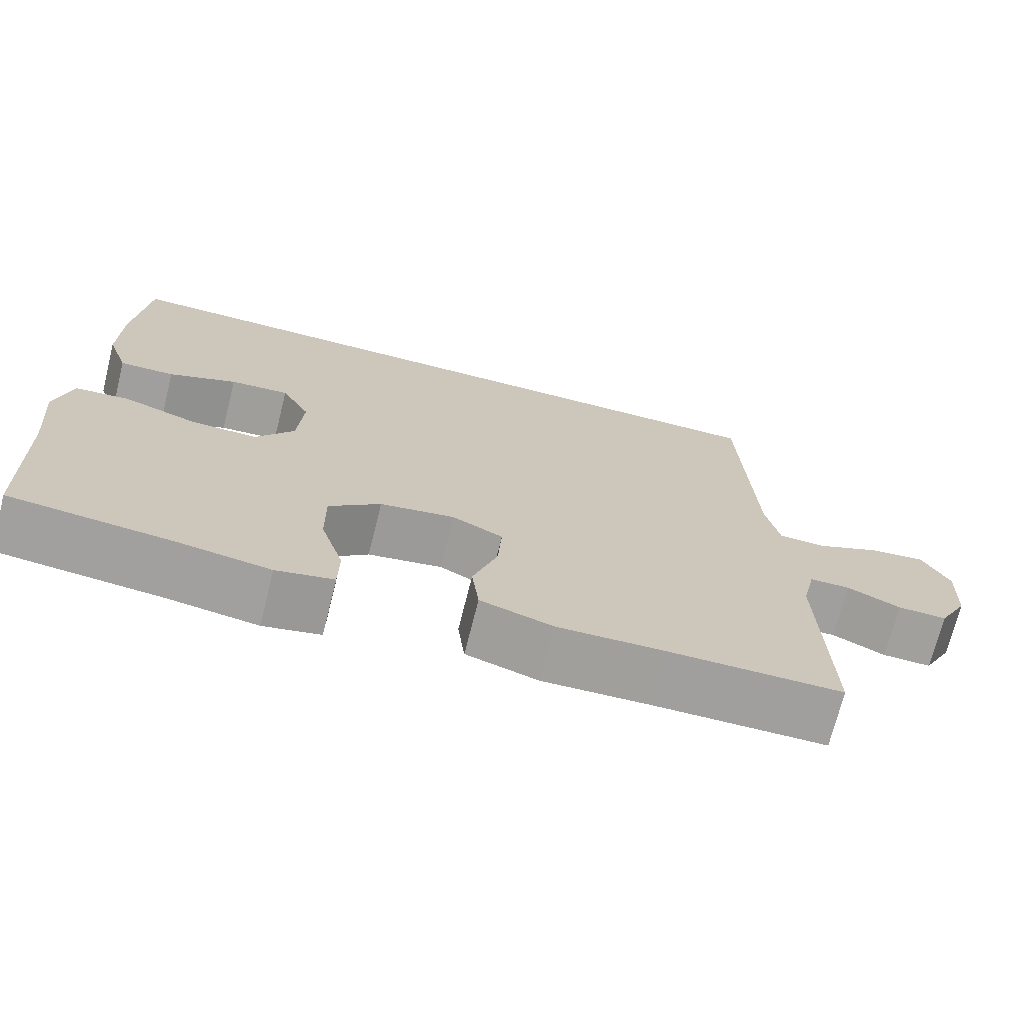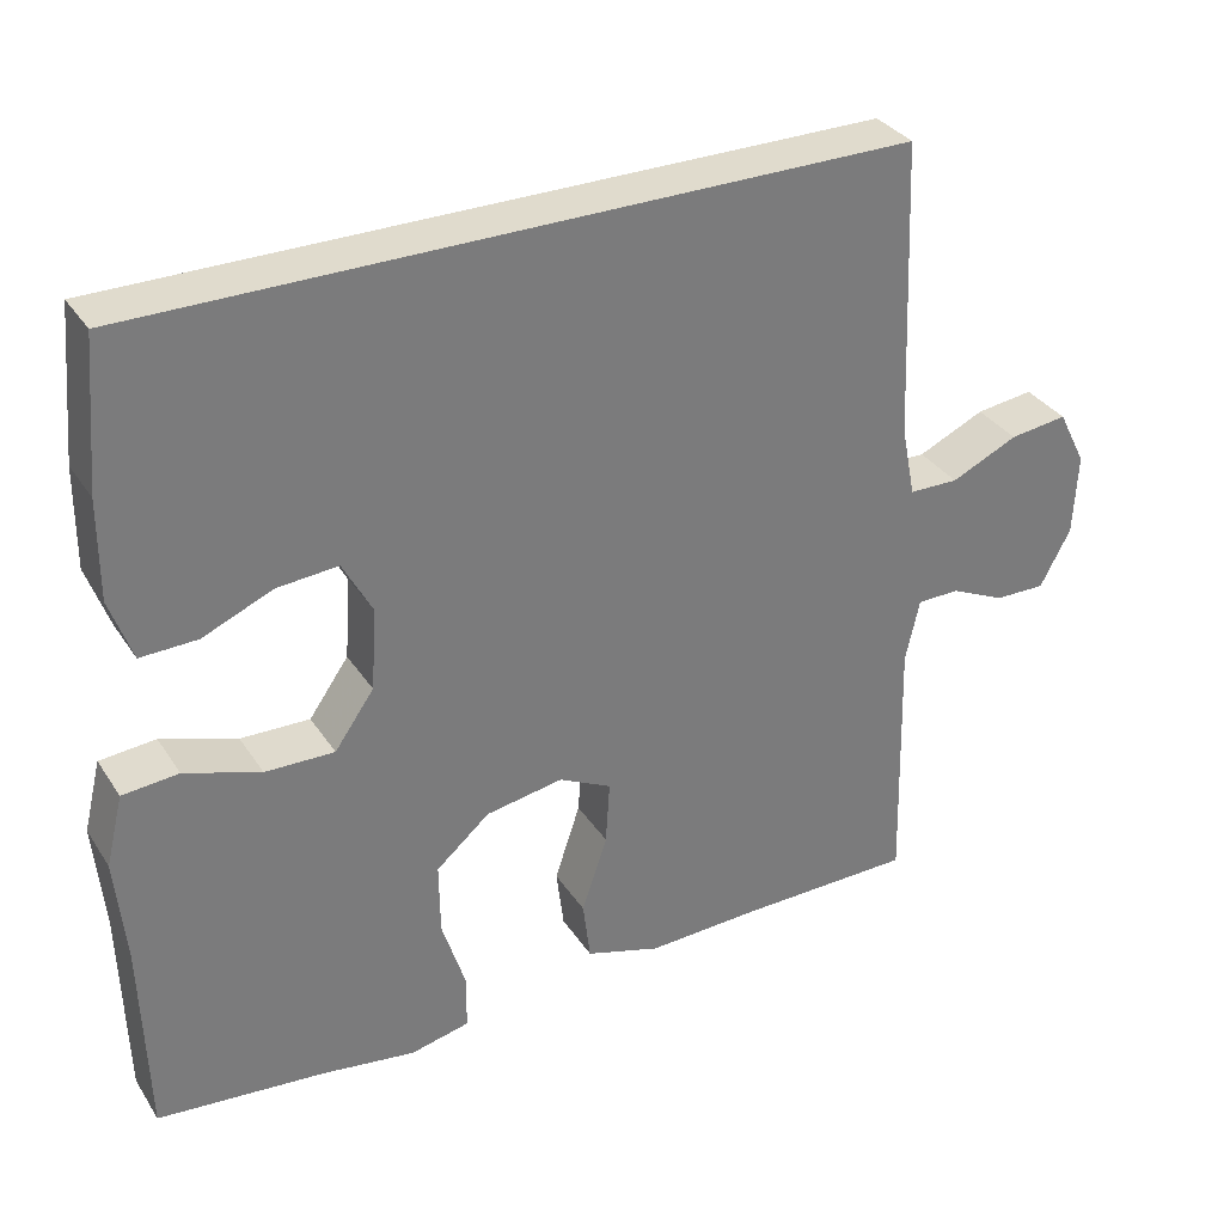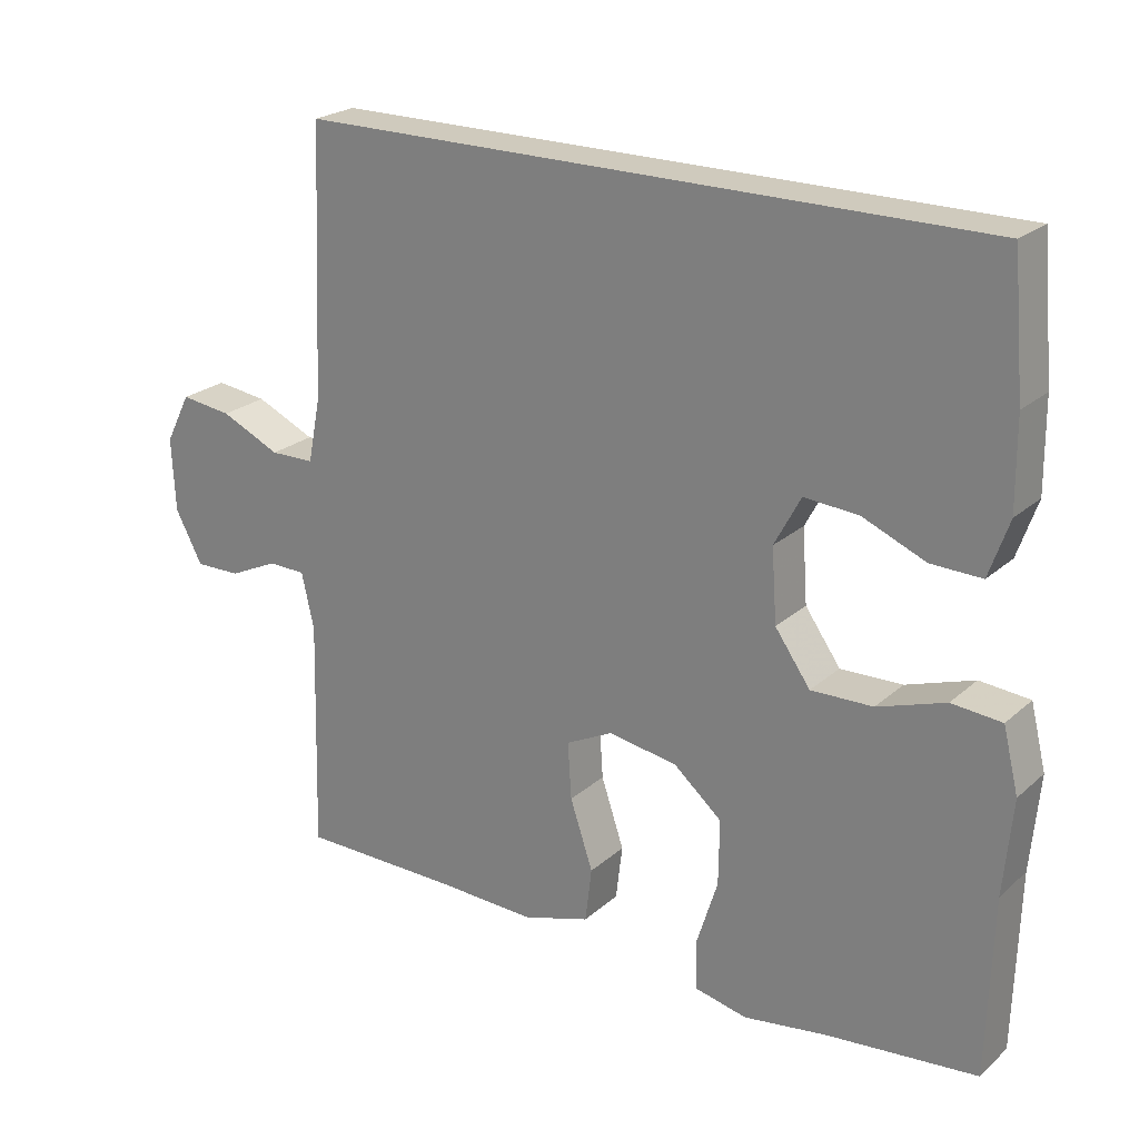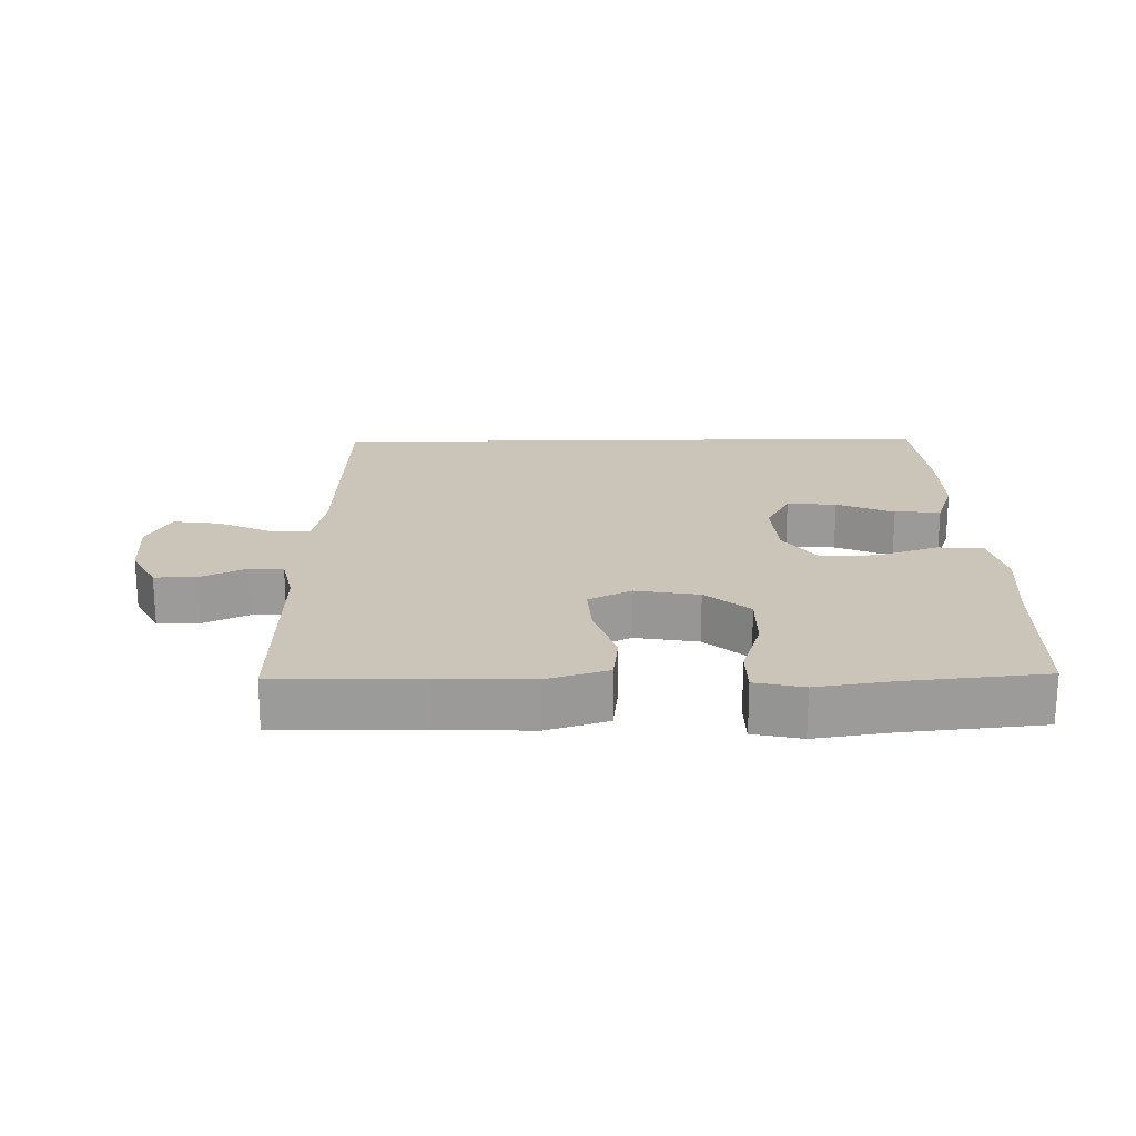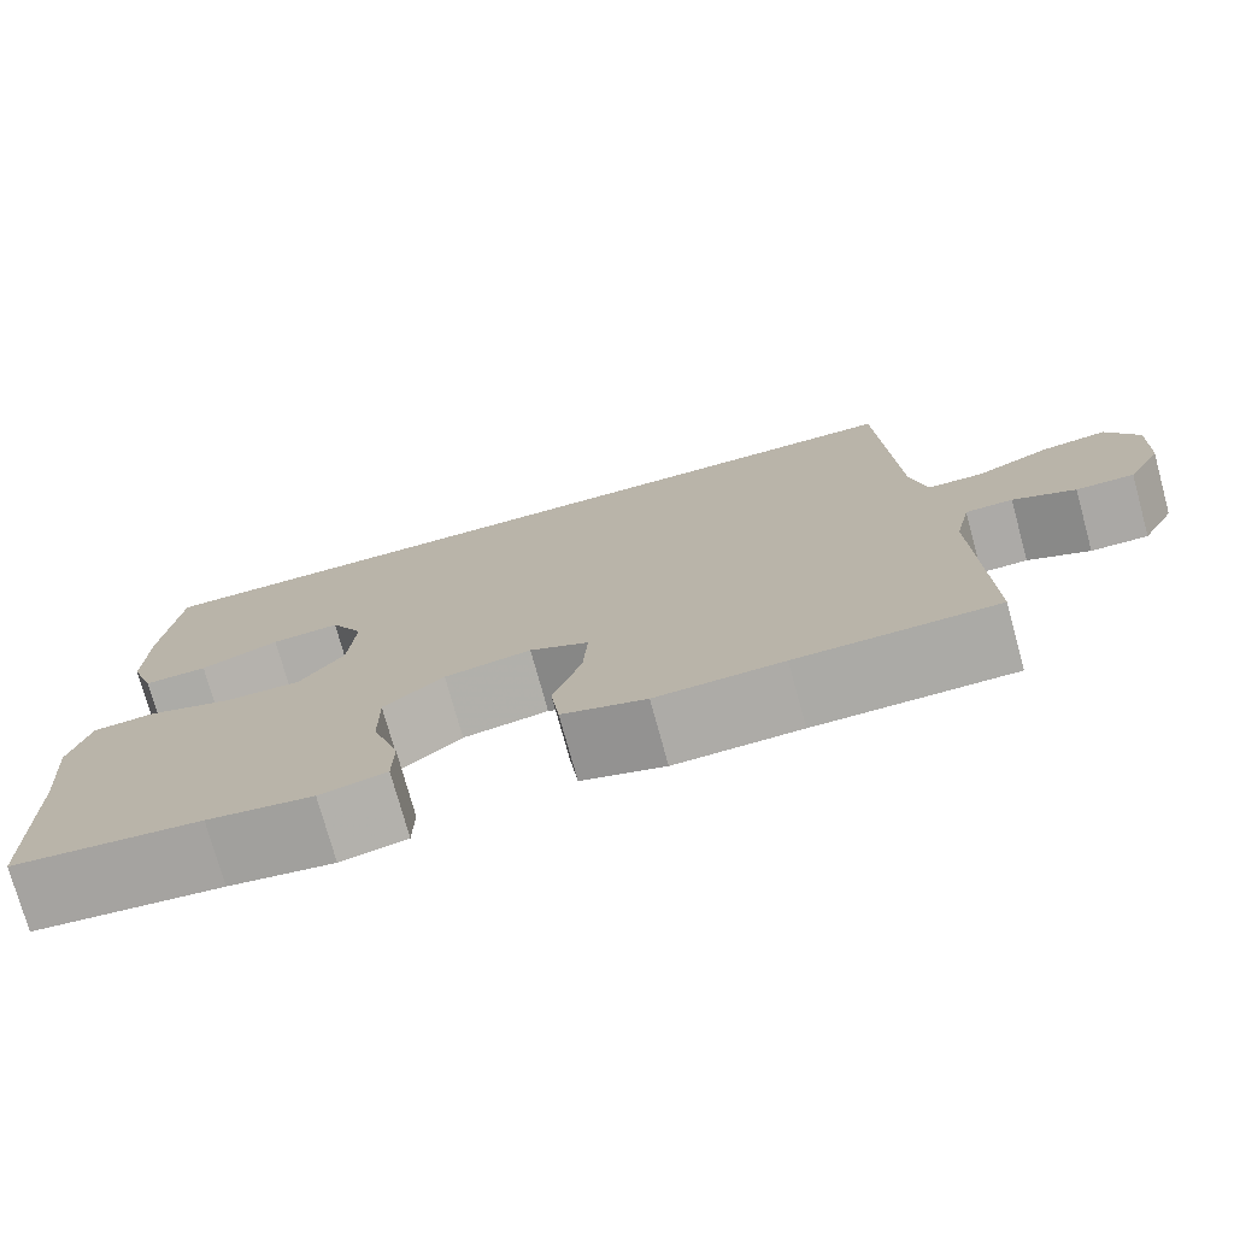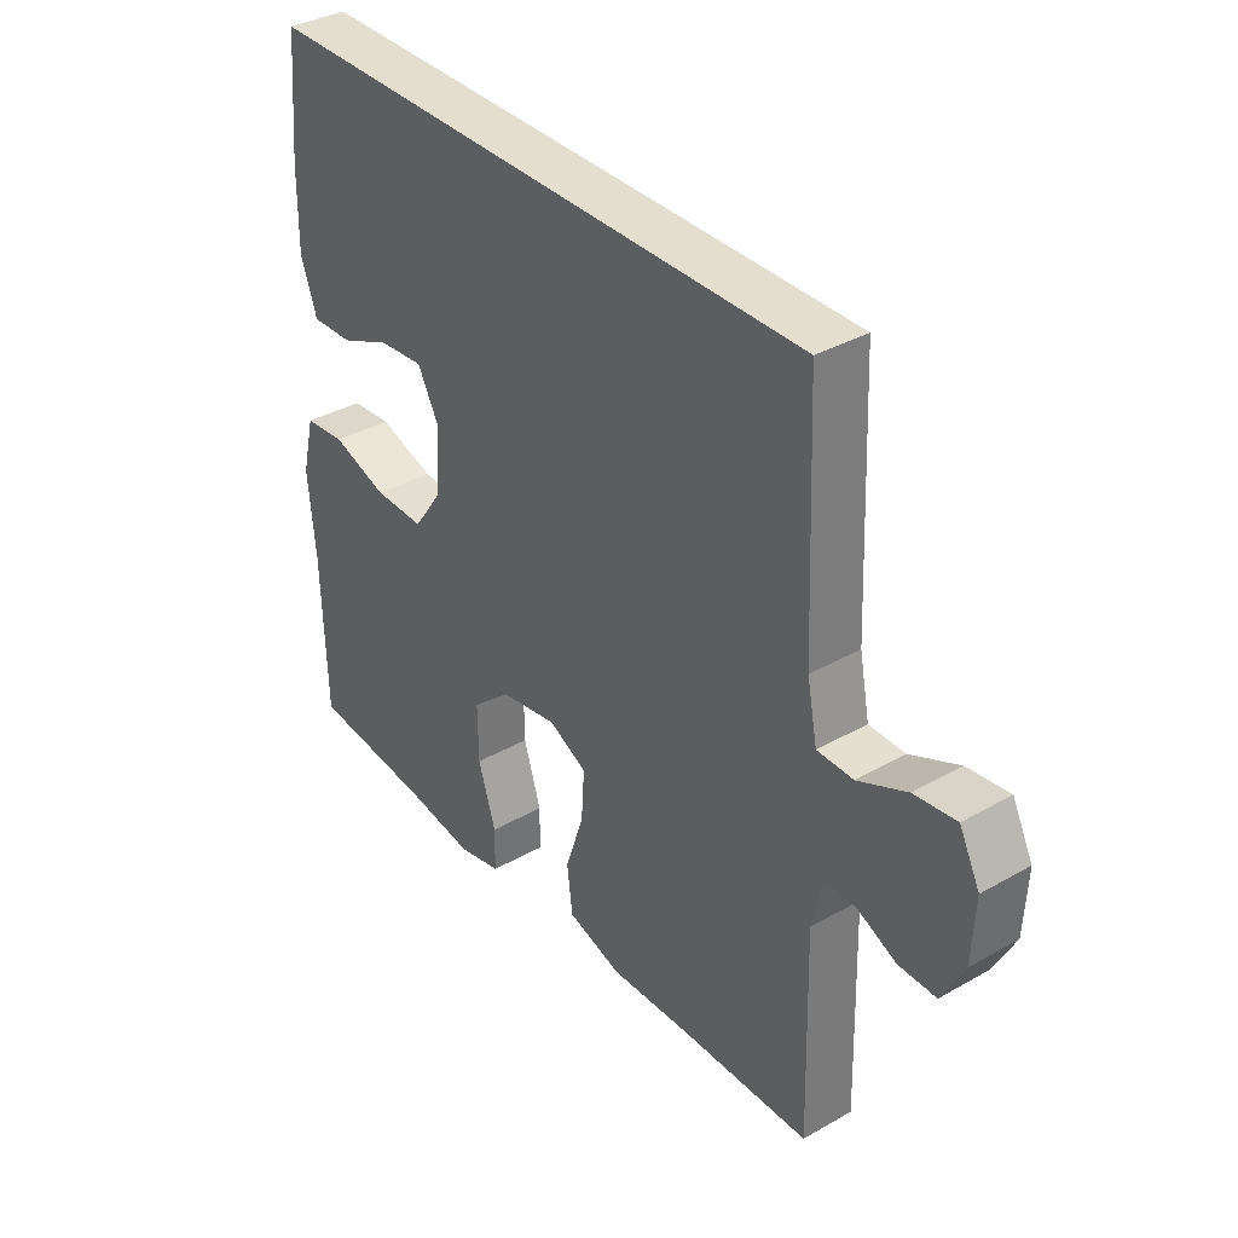
<metadata>
{"format":"obj","ext":"obj","renderer":"f3d","projection":"perspective","resolution":1024,"background":"white","views":[{"elev":-71.5,"azim":-14.1,"up":"+Z"},{"elev":33.2,"azim":-28.2,"up":"+Z"},{"elev":23.1,"azim":-145.2,"up":"+Z"},{"elev":20.5,"azim":179.0,"up":"+Y"},{"elev":-75.6,"azim":15.4,"up":"+Z"},{"elev":35.8,"azim":53.1,"up":"+Z"}]}
</metadata>
<code>
v 0.5 0.07 -0.5
v 0.285 0.07 -0.502
v 0.148 0.07 -0.507
v 0.057 0.07 -0.479
v 0.048 0.07 -0.405
v 0.079 0.07 -0.312
v 0.084 0.07 -0.235
v 0.02 0.07 -0.203
v -0.074 0.07 -0.219
v -0.139 0.07 -0.275
v -0.138 0.07 -0.363
v -0.109 0.07 -0.455
v -0.11 0.07 -0.521
v -0.182 0.07 -0.537
v -0.296 0.07 -0.52
v -0.5 0.07 -0.5
v -0.507 0.07 -0.258
v -0.519 0.07 -0.128
v -0.498 0.07 -0.042
v -0.43 0.07 -0.036
v -0.338 0.07 -0.067
v -0.254 0.07 -0.069
v -0.206 0.07 -0.001
v -0.199 0.07 0.098
v -0.235 0.07 0.165
v -0.309 0.07 0.159
v -0.394 0.07 0.123
v -0.463 0.07 0.121
v -0.49 0.07 0.198
v -0.489 0.07 0.319
v -0.473 0.07 0.5
v 0.454 0.07 0.5
v 0.469 0.07 0.138
v 0.486 0.07 0.052
v 0.546 0.07 0.051
v 0.627 0.07 0.088
v 0.697 0.07 0.097
v 0.731 0.07 0.03
v 0.726 0.07 -0.07
v 0.689 0.07 -0.14
v 0.627 0.07 -0.139
v 0.56 0.07 -0.108
v 0.509 0.07 -0.109
v 0.492 0.07 -0.185
v 0.5 0 -0.5
v 0.285 0 -0.502
v 0.148 0 -0.507
v 0.057 0 -0.479
v 0.048 0 -0.405
v 0.079 0 -0.312
v 0.084 0 -0.235
v 0.02 0 -0.203
v -0.074 0 -0.219
v -0.139 0 -0.275
v -0.138 0 -0.363
v -0.109 0 -0.455
v -0.11 0 -0.521
v -0.182 0 -0.537
v -0.296 0 -0.52
v -0.5 0 -0.5
v -0.507 0 -0.258
v -0.519 0 -0.128
v -0.498 0 -0.042
v -0.43 0 -0.036
v -0.338 0 -0.067
v -0.254 0 -0.069
v -0.206 0 -0.001
v -0.199 0 0.098
v -0.235 0 0.165
v -0.309 0 0.159
v -0.394 0 0.123
v -0.463 0 0.121
v -0.49 0 0.198
v -0.489 0 0.319
v -0.473 0 0.5
v 0.454 0 0.5
v 0.469 0 0.138
v 0.486 0 0.052
v 0.546 0 0.051
v 0.627 0 0.088
v 0.697 0 0.097
v 0.731 0 0.03
v 0.726 0 -0.07
v 0.689 0 -0.14
v 0.627 0 -0.139
v 0.56 0 -0.108
v 0.509 0 -0.109
v 0.492 0 -0.185
f 40 41 42
f 39 40 42
f 38 39 42
f 37 38 42
f 36 37 42
f 35 36 42
f 34 35 42 43
f 33 34 43 44
f 30 31 32
f 29 30 32
f 28 29 32
f 27 28 32
f 26 27 32
f 25 26 32
f 24 25 32 33
f 33 44 1
f 24 33 1
f 23 24 1
f 19 20 21
f 18 19 21
f 17 18 21
f 17 21 22
f 16 17 22
f 15 16 22
f 14 15 22
f 13 14 22
f 12 13 22
f 11 12 22
f 10 11 22 23
f 4 5 6
f 3 4 6
f 2 3 6
f 2 6 7
f 1 2 7
f 23 1 7
f 9 10 23
f 8 9 23
f 7 8 23
f 86 85 84
f 86 84 83
f 86 83 82
f 86 82 81
f 86 81 80
f 86 80 79
f 87 86 79 78
f 88 87 78 77
f 76 75 74
f 76 74 73
f 76 73 72
f 76 72 71
f 76 71 70
f 76 70 69
f 77 76 69 68
f 45 88 77
f 45 77 68
f 45 68 67
f 65 64 63
f 65 63 62
f 65 62 61
f 66 65 61
f 66 61 60
f 66 60 59
f 66 59 58
f 66 58 57
f 66 57 56
f 66 56 55
f 67 66 55 54
f 50 49 48
f 50 48 47
f 50 47 46
f 51 50 46
f 51 46 45
f 51 45 67
f 67 54 53
f 67 53 52
f 67 52 51
f 1 45 46 2
f 2 46 47 3
f 3 47 48 4
f 4 48 49 5
f 5 49 50 6
f 6 50 51 7
f 7 51 52 8
f 8 52 53 9
f 9 53 54 10
f 10 54 55 11
f 11 55 56 12
f 12 56 57 13
f 13 57 58 14
f 14 58 59 15
f 15 59 60 16
f 16 60 61 17
f 17 61 62 18
f 18 62 63 19
f 19 63 64 20
f 20 64 65 21
f 21 65 66 22
f 22 66 67 23
f 23 67 68 24
f 24 68 69 25
f 25 69 70 26
f 26 70 71 27
f 27 71 72 28
f 28 72 73 29
f 29 73 74 30
f 30 74 75 31
f 31 75 76 32
f 32 76 77 33
f 33 77 78 34
f 34 78 79 35
f 35 79 80 36
f 36 80 81 37
f 37 81 82 38
f 38 82 83 39
f 39 83 84 40
f 40 84 85 41
f 41 85 86 42
f 42 86 87 43
f 43 87 88 44
f 44 88 45 1

</code>
